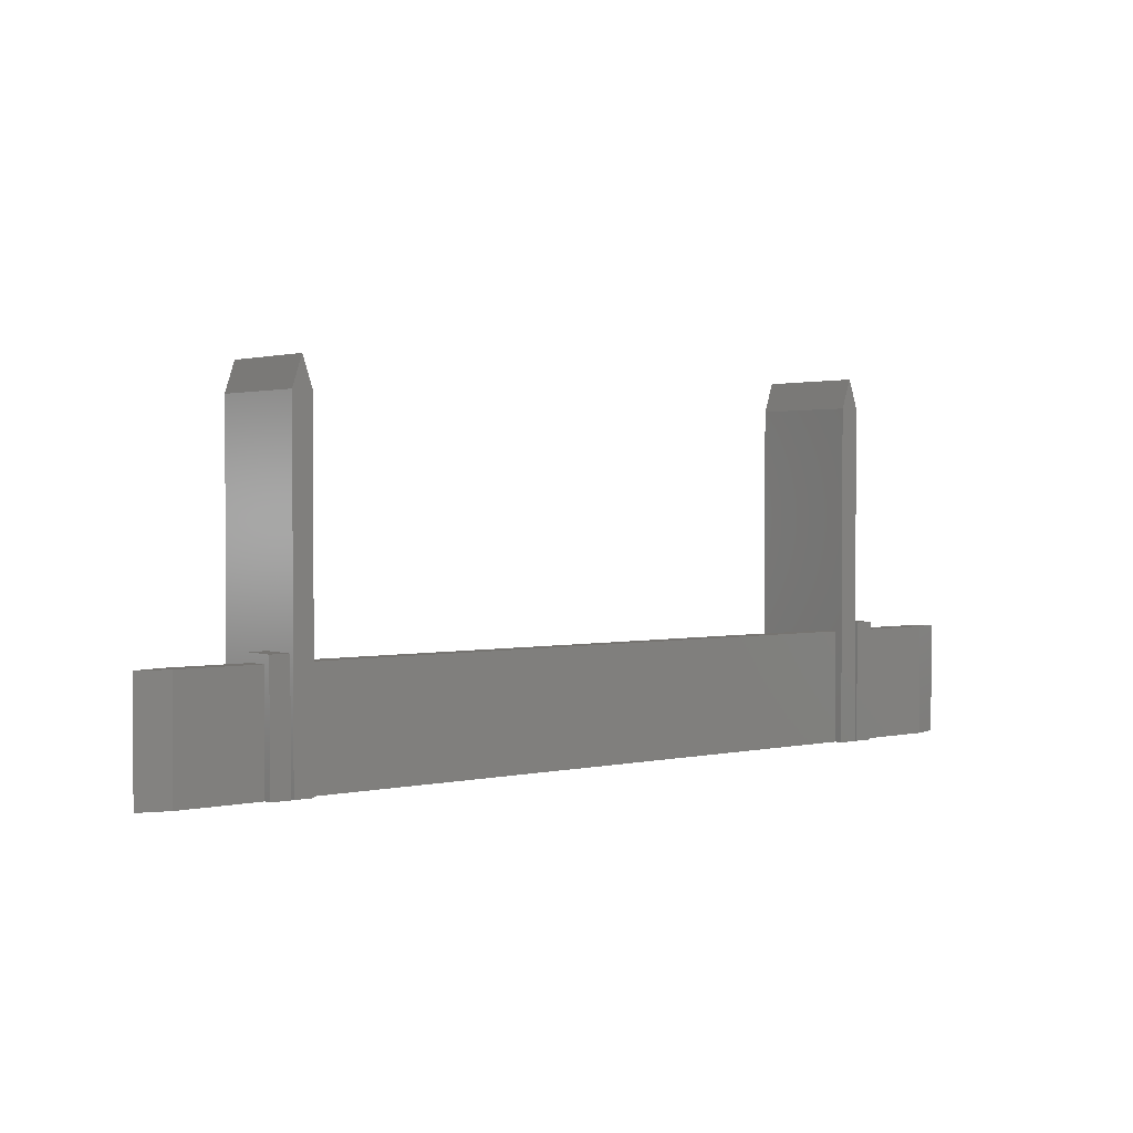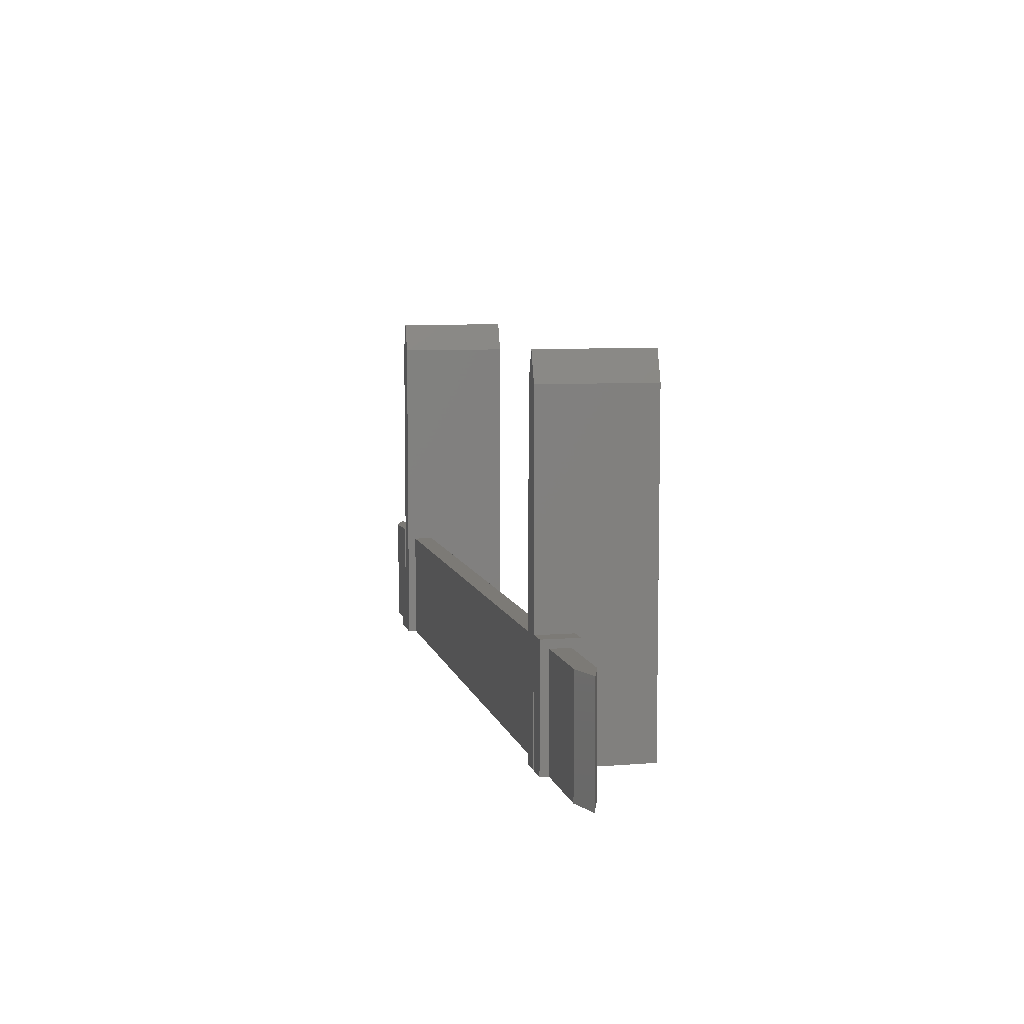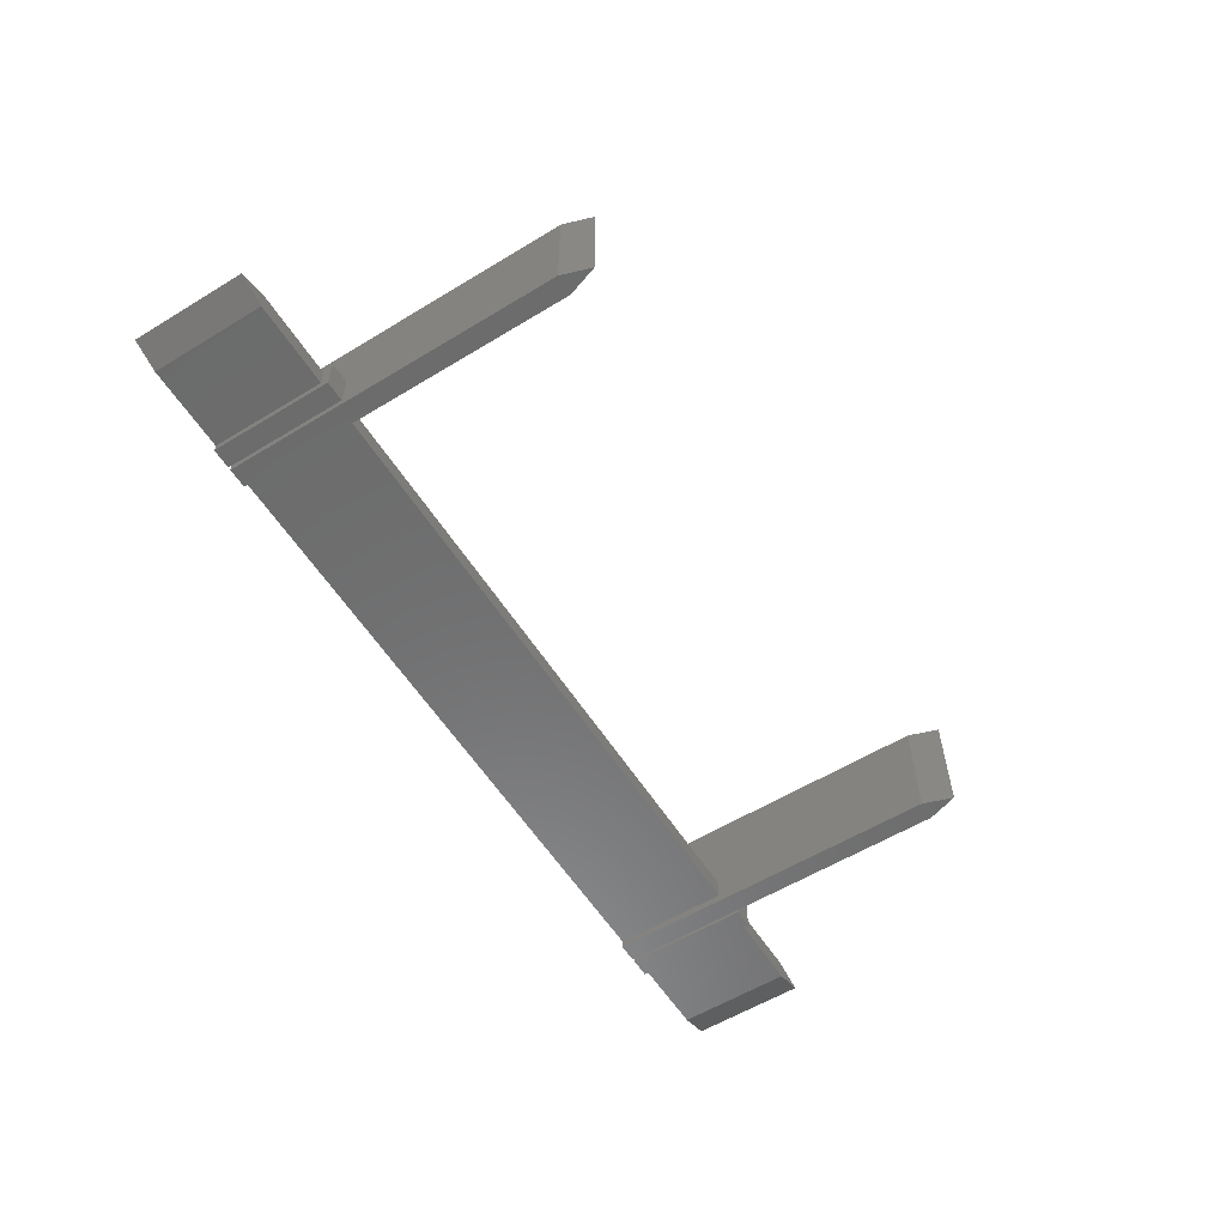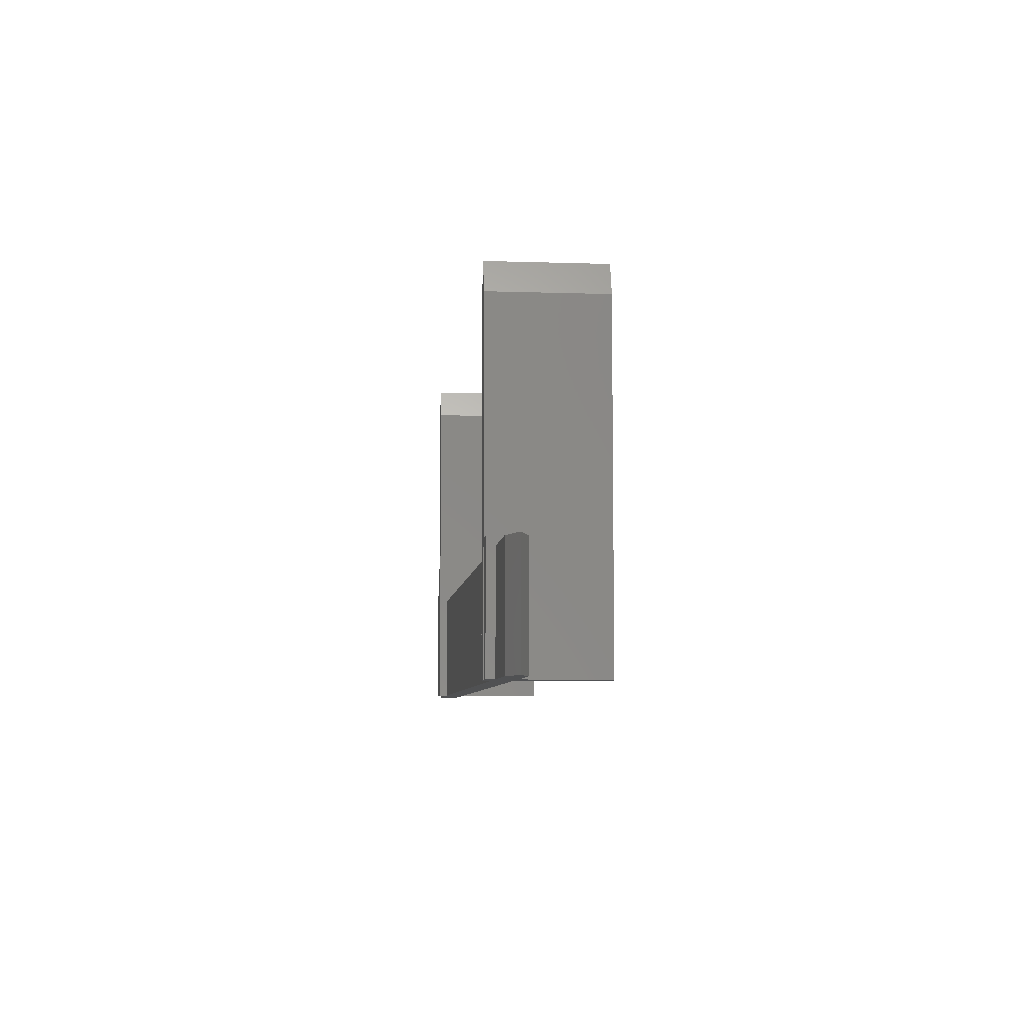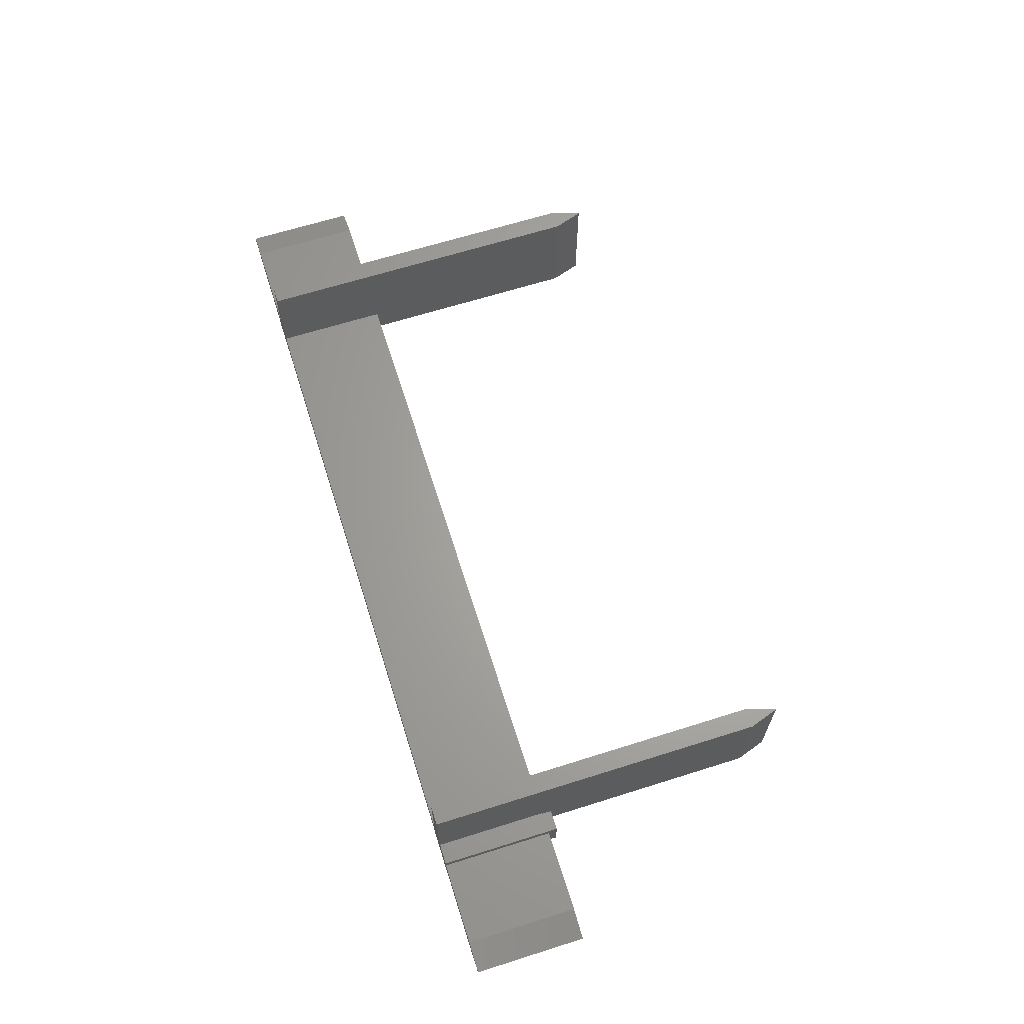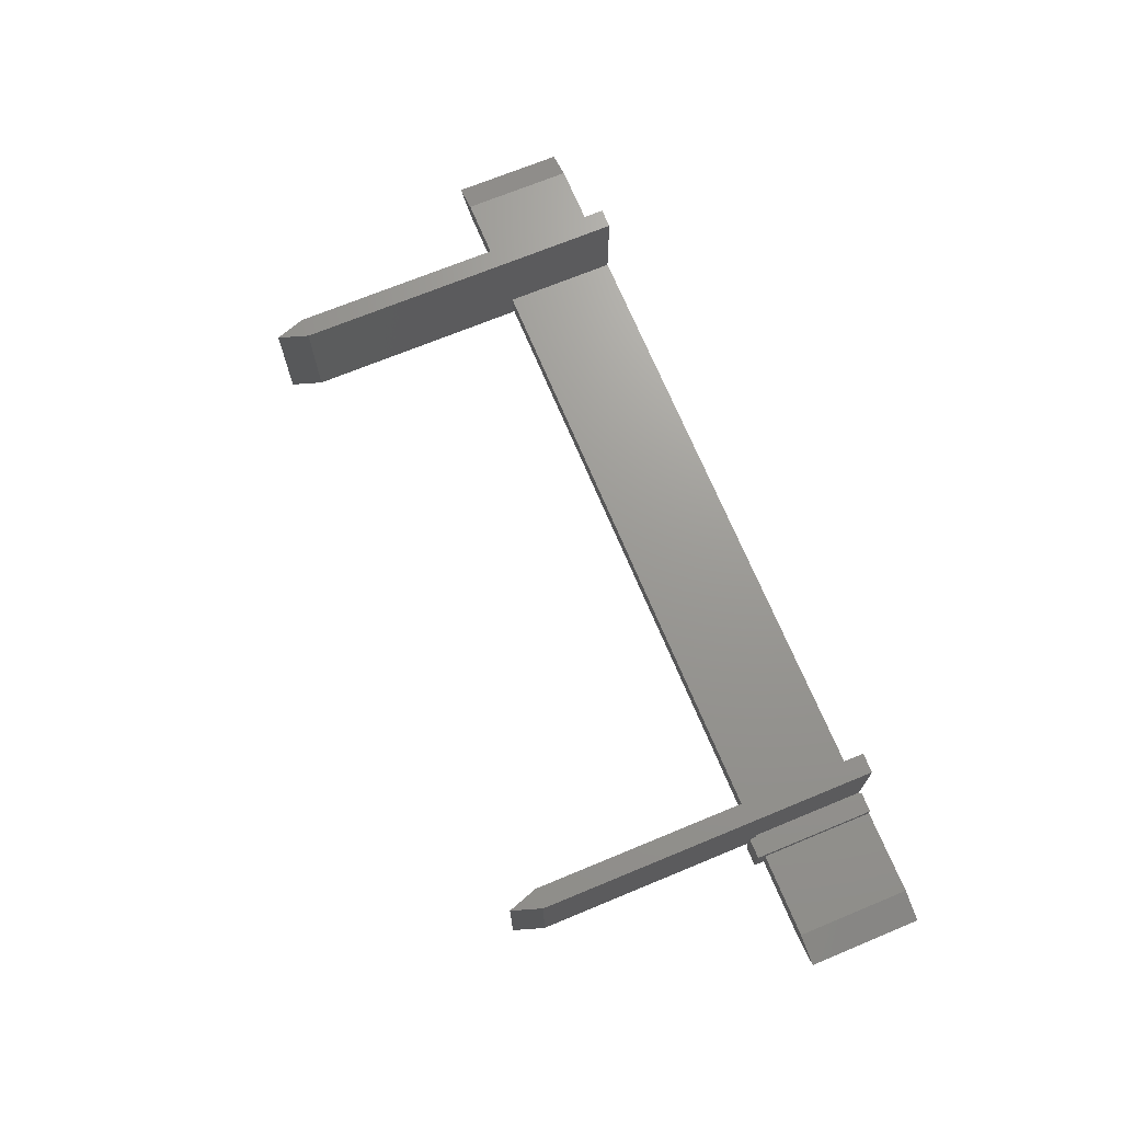
<metadata>
{"format":"stl","ext":"stl","renderer":"f3d","projection":"perspective","resolution":1024,"background":"white","views":[{"elev":2.0,"azim":-38.2,"up":"+Z"},{"elev":7.6,"azim":77.1,"up":"+Z"},{"elev":-58.0,"azim":-57.8,"up":"+Y"},{"elev":-6.8,"azim":84.5,"up":"+Z"},{"elev":65.4,"azim":-107.6,"up":"+Y"},{"elev":70.0,"azim":67.5,"up":"+Y"}]}
</metadata>
<code>
# stl→obj: 80 verts, 156 faces
v -25.75 -3.25 65.25
v -24 16.75 60
v -25.75 16.75 65.25
v -24 -3.25 60
v -27.5 -3.25 60
v -27.5 16.75 60
v -24 16.75 0
v -27.5 16.75 0
v -27.5 -3.25 0
v -24 -3.25 0
v -159.8 -1.75 0
v -145.1 1.75 0
v -145.1 -1.75 0
v -159.8 1.75 0
v -165.1 0 0
v -141.6 -1.75 0
v -141.6 -3.25 0
v -141.6 1.75 0
v -145.1 -3.25 0
v -141.6 3.25 0
v -145.1 3.25 0
v -141.1 1.75 0
v -141.1 -1.75 0
v -137.6 -1.75 0
v -137.6 -3.25 0
v -137.6 1.75 0
v -141.1 -3.25 0
v -137.6 16.75 0
v -141.1 16.75 0
v -27.5 1.75 0
v -27.5 -1.75 0
v -24 -1.75 0
v -24 1.75 0
v -23.5 1.75 0
v -23.5 -1.75 0
v -20 -1.75 0
v -20 -3.25 0
v -20 1.75 0
v -23.5 -3.25 0
v -20 3.25 0
v -23.5 3.25 0
v -5.25 -1.75 0
v -5.25 1.75 0
v 0 0 0
v -24 1.75 20
v -24 -1.75 20
v -27.5 -1.75 20
v -27.5 1.75 20
v -141.1 -3.25 60
v -139.3 16.75 65.25
v -141.1 16.75 60
v -139.3 -3.25 65.25
v -137.6 16.75 60
v -137.6 -3.25 60
v -141.1 -1.75 20
v -141.1 1.75 20
v -137.6 1.75 20
v -137.6 -1.75 20
v -165.1 0 20
v -159.8 1.75 20
v 0 0 20
v -5.25 -1.75 20
v -5.25 1.75 20
v -20 1.75 20
v -20 -1.75 20
v -145.1 -1.75 20
v -145.1 1.75 20
v -159.8 -1.75 20
v -141.6 1.75 20
v -141.6 -1.75 20
v -23.5 -1.75 20
v -23.5 1.75 20
v -23.5 3.25 21.5
v -20 -3.25 21.5
v -20 3.25 21.5
v -23.5 -3.25 21.5
v -145.1 3.25 21.5
v -141.6 -3.25 21.5
v -141.6 3.25 21.5
v -145.1 -3.25 21.5
f 1 2 3
f 2 1 4
f 5 3 6
f 3 5 1
f 2 6 3
f 7 6 2
f 6 7 8
f 5 4 1
f 9 4 5
f 4 9 10
f 11 12 13
f 11 14 12
f 14 11 15
f 13 16 17
f 16 13 18
f 13 17 19
f 12 18 13
f 18 12 20
f 20 12 21
f 16 22 23
f 22 16 18
f 23 24 25
f 24 23 26
f 23 25 27
f 26 23 22
f 26 22 28
f 28 22 29
f 24 30 31
f 30 24 26
f 31 32 10
f 32 31 33
f 31 10 9
f 33 31 30
f 33 30 7
f 7 30 8
f 32 34 35
f 34 32 33
f 35 36 37
f 36 35 38
f 35 37 39
f 34 38 35
f 38 34 40
f 40 34 41
f 42 43 44
f 36 43 42
f 43 36 38
f 2 45 7
f 4 45 2
f 45 4 46
f 10 46 4
f 46 10 32
f 7 45 33
f 31 9 47
f 48 8 30
f 8 48 6
f 5 48 47
f 48 5 6
f 5 47 9
f 49 50 51
f 50 49 52
f 52 53 50
f 53 52 54
f 53 51 50
f 28 51 53
f 51 28 29
f 49 54 52
f 27 54 49
f 54 27 25
f 23 27 55
f 56 29 22
f 29 56 51
f 49 56 55
f 56 49 51
f 49 55 27
f 53 57 28
f 54 57 53
f 57 54 58
f 25 58 54
f 58 25 24
f 28 57 26
f 14 59 60
f 59 14 15
f 42 61 62
f 61 42 44
f 63 62 61
f 64 62 63
f 62 64 65
f 60 66 67
f 60 68 66
f 68 60 59
f 69 55 56
f 55 69 70
f 45 71 72
f 71 45 46
f 57 47 48
f 47 57 58
f 43 64 63
f 64 43 38
f 12 60 67
f 60 12 14
f 22 69 56
f 69 22 18
f 34 45 72
f 45 34 33
f 30 57 48
f 57 30 26
f 15 68 59
f 68 15 11
f 11 66 68
f 66 11 13
f 36 62 65
f 62 36 42
f 16 55 70
f 55 16 23
f 32 71 46
f 71 32 35
f 24 47 58
f 47 24 31
f 44 63 61
f 63 44 43
f 73 74 75
f 74 73 76
f 77 78 79
f 78 77 80
f 40 73 75
f 73 40 41
f 35 39 71
f 72 41 34
f 41 72 73
f 71 73 72
f 71 76 73
f 76 71 39
f 39 74 76
f 74 39 37
f 75 64 40
f 75 65 64
f 74 65 75
f 37 65 74
f 65 37 36
f 40 64 38
f 20 77 79
f 77 20 21
f 13 19 66
f 67 21 12
f 21 67 77
f 66 77 67
f 66 80 77
f 80 66 19
f 19 78 80
f 78 19 17
f 79 69 20
f 79 70 69
f 78 70 79
f 17 70 78
f 70 17 16
f 20 69 18

</code>
